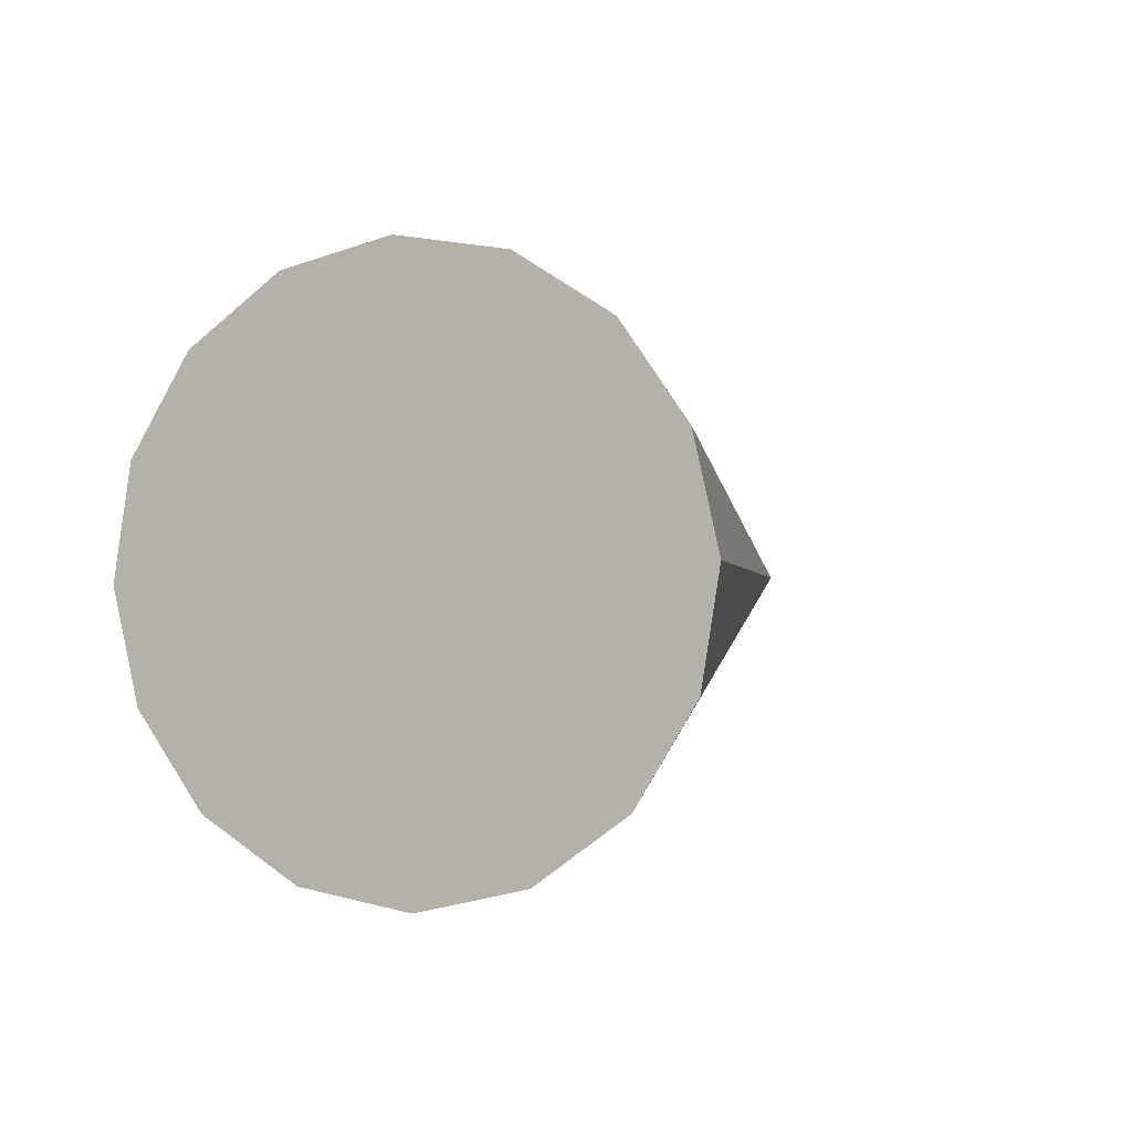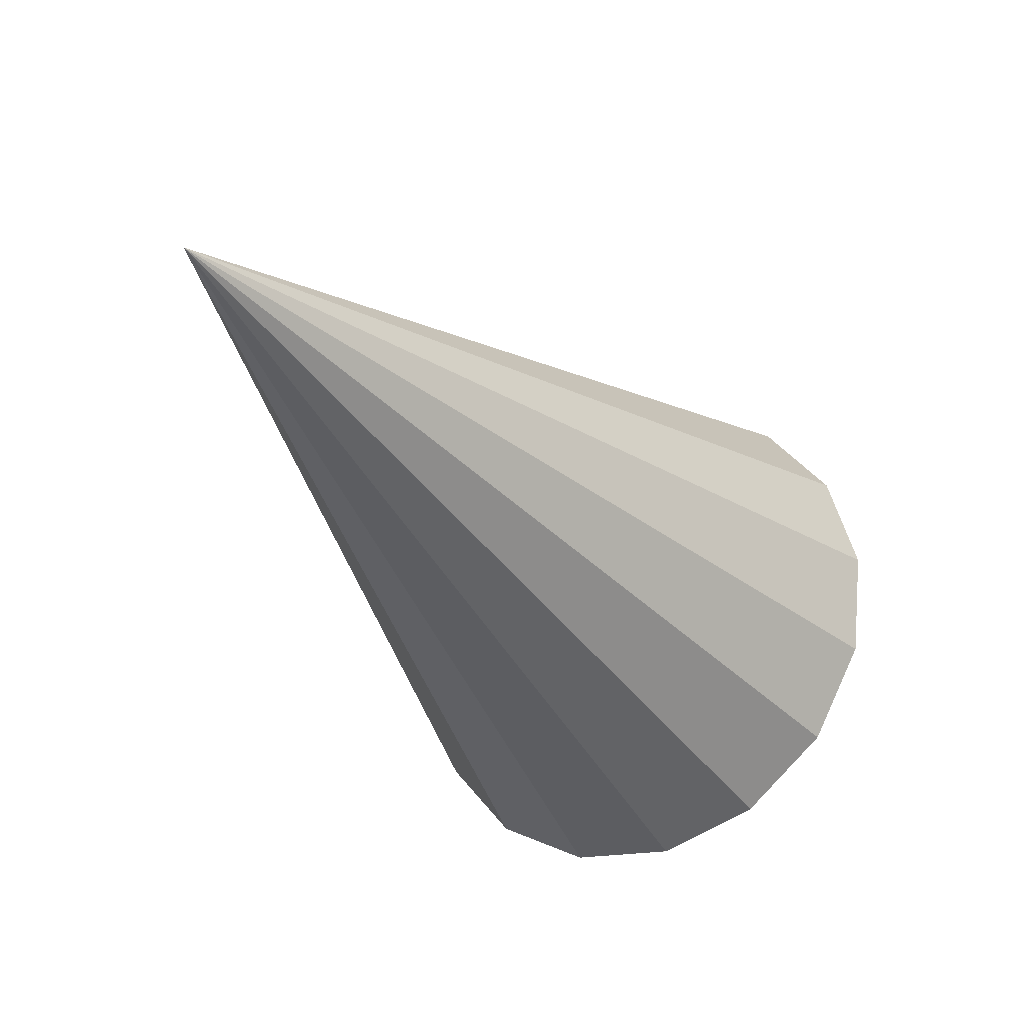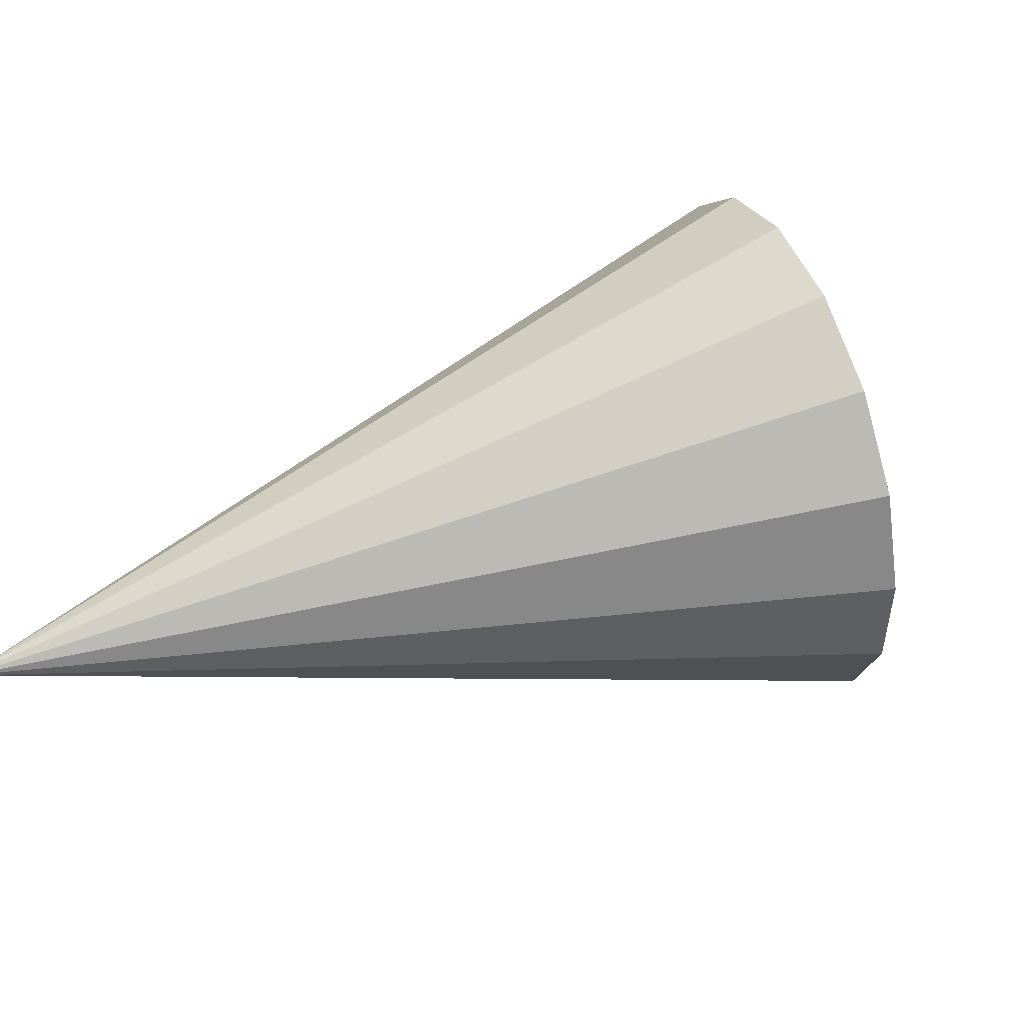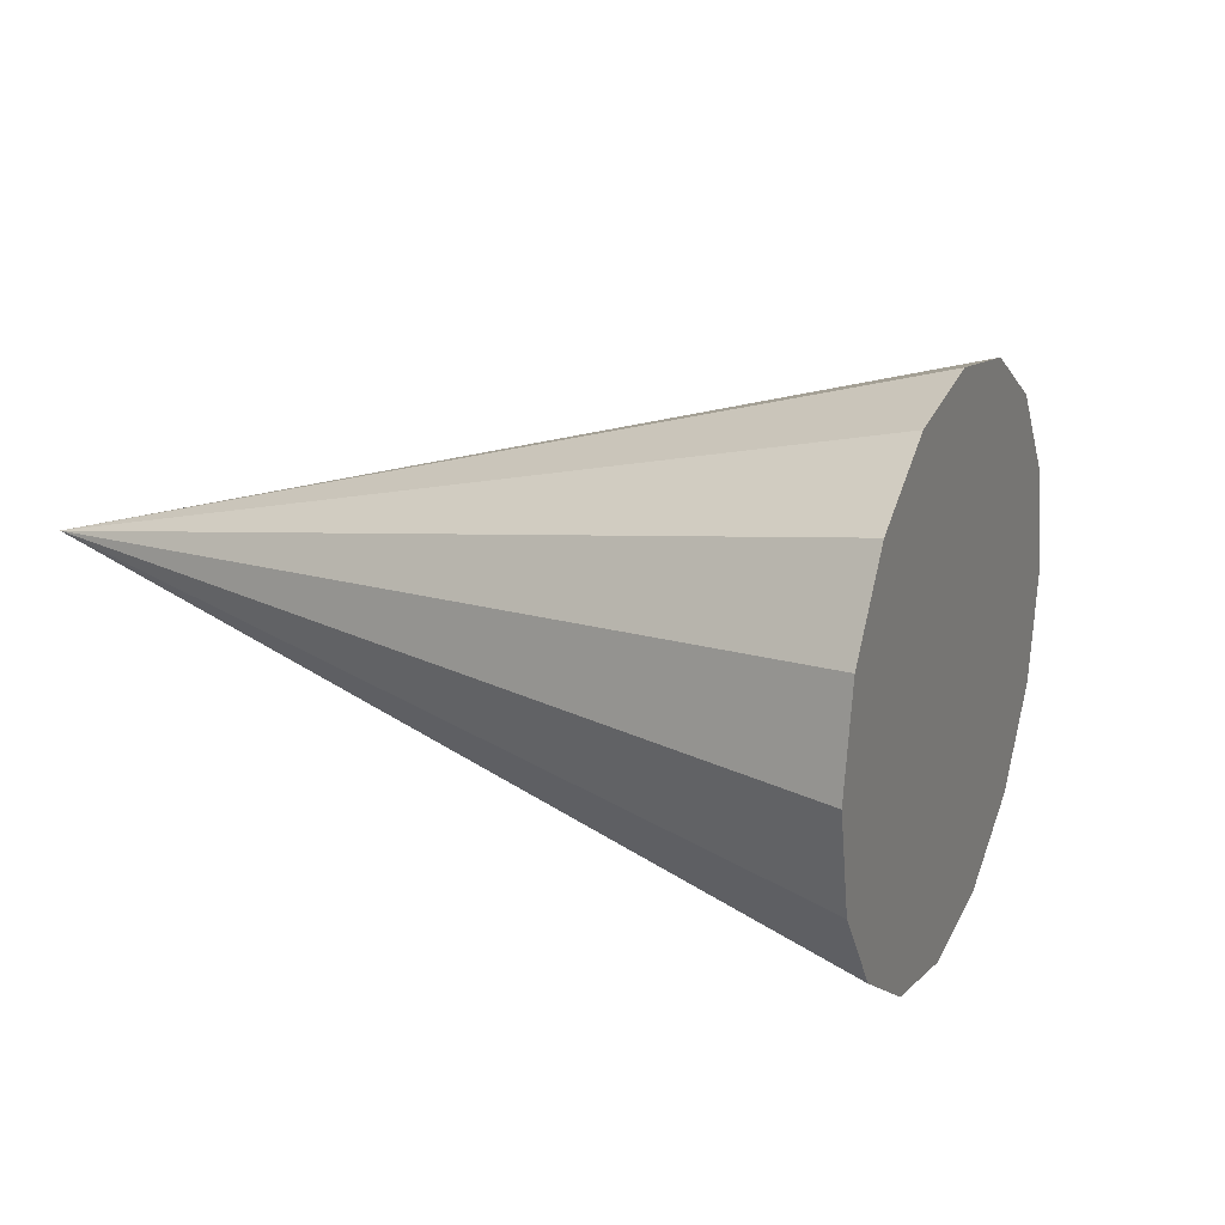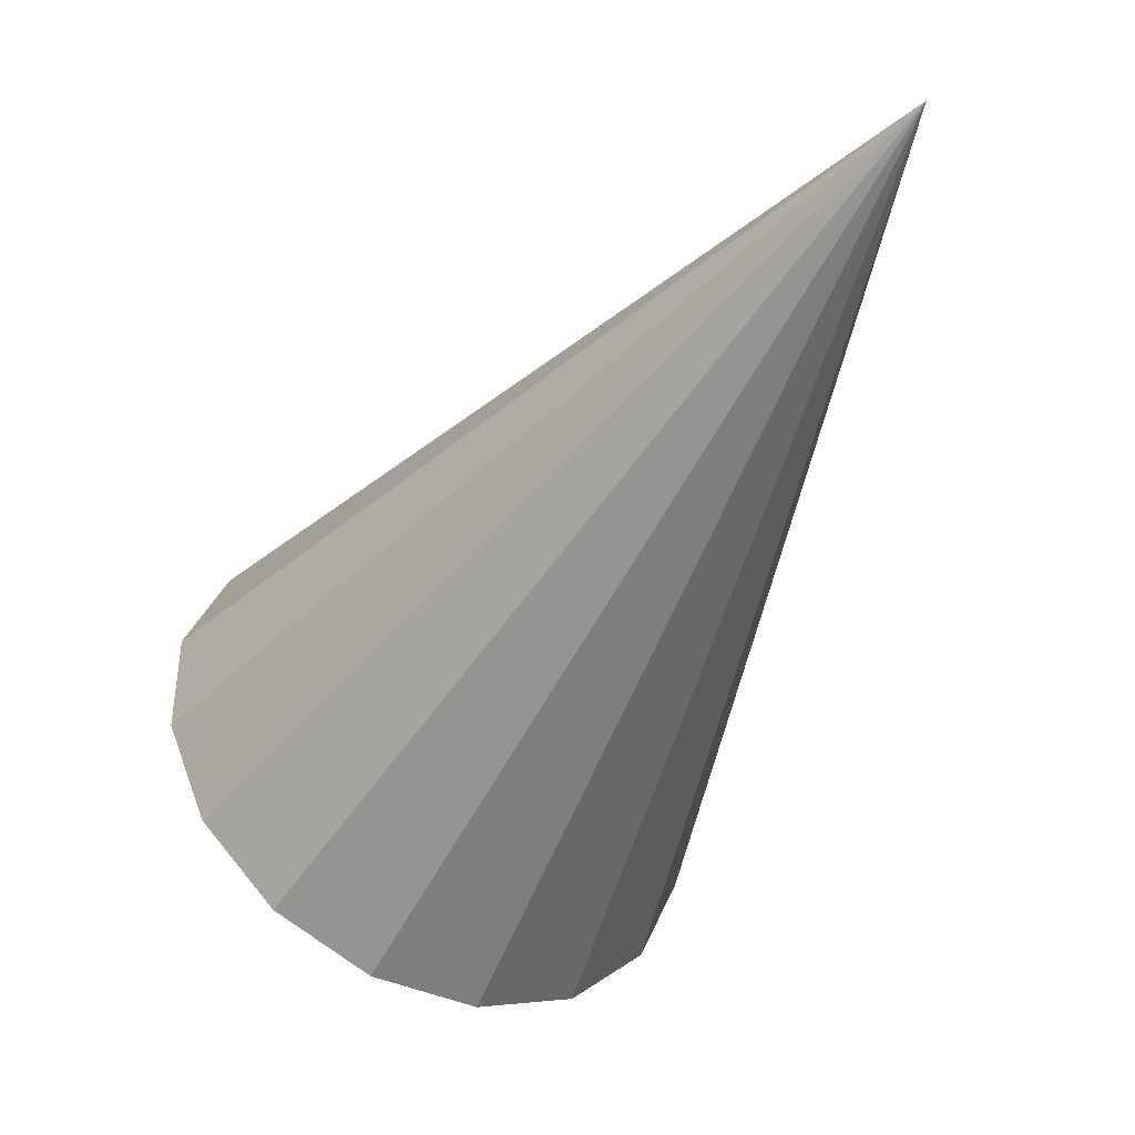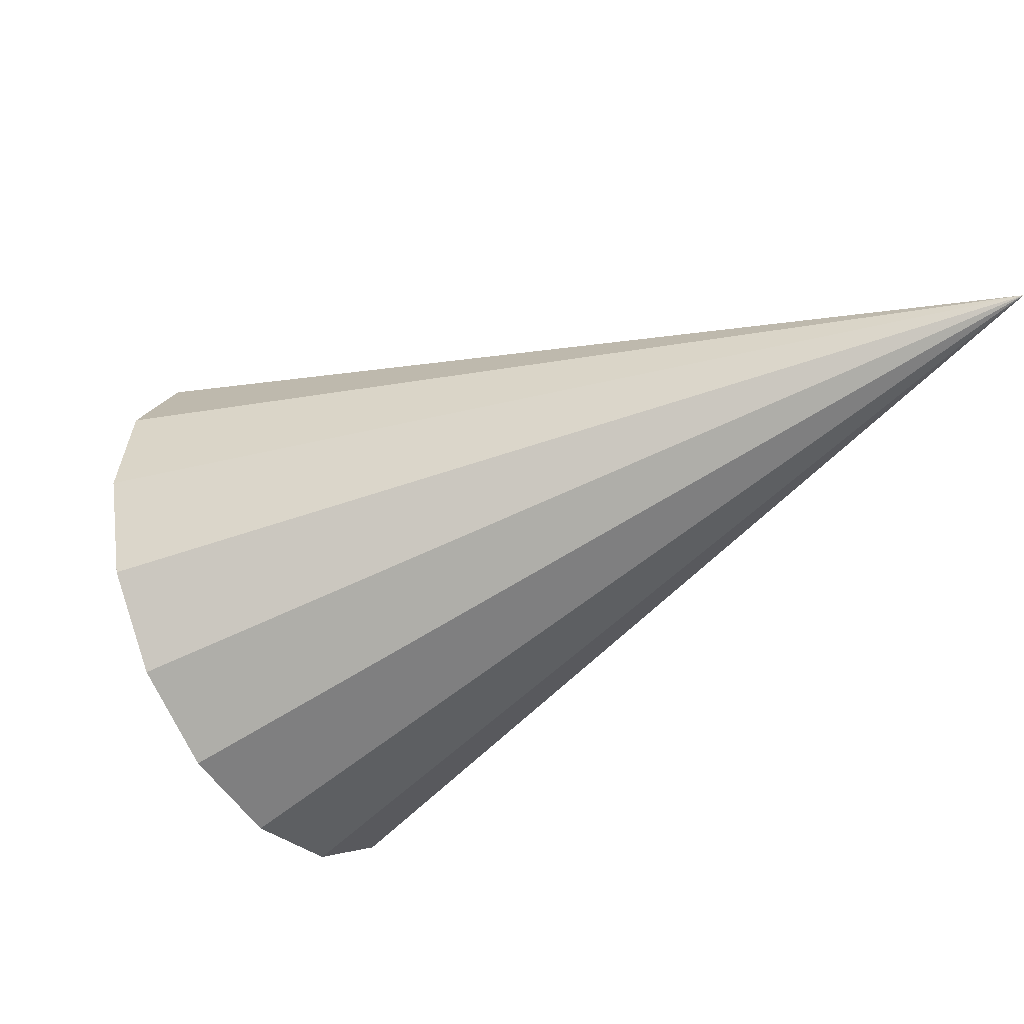
<metadata>
{"format":"obj","ext":"obj","renderer":"f3d","projection":"perspective","resolution":1024,"background":"white","views":[{"elev":-51.9,"azim":-52.0,"up":"+Y"},{"elev":-30.2,"azim":164.5,"up":"+Z"},{"elev":41.9,"azim":-155.5,"up":"+Z"},{"elev":27.0,"azim":-110.5,"up":"+Z"},{"elev":9.4,"azim":52.1,"up":"+Y"},{"elev":-45.6,"azim":78.8,"up":"+Z"}]}
</metadata>
<code>
o Cone.121_Cone.1597
v -1.484 -0.6876 -0.005437
v -1.655 -0.5229 -0.03421
v -1.807 -0.3808 -0.1515
v -1.917 -0.2829 -0.3394
v -1.969 -0.2441 -0.5693
v -1.954 -0.2704 -0.8063
v -1.875 -0.3577 -1.014
v -1.744 -0.4927 -1.161
v -1.581 -0.6549 -1.226
v -1.411 -0.8196 -1.197
v -1.259 -0.9617 -1.08
v -1.148 -1.06 -0.8916
v -0.1381 0.7606 -0.6883
v -1.096 -1.098 -0.6617
v -1.111 -1.072 -0.4247
v -1.19 -0.9848 -0.2168
v -1.321 -0.8498 -0.06954
f 1 13 2
f 2 13 3
f 3 13 4
f 4 13 5
f 5 13 6
f 6 13 7
f 7 13 8
f 8 13 9
f 9 13 10
f 10 13 11
f 11 13 12
f 12 13 14
f 14 13 15
f 15 13 16
f 16 13 17
f 17 13 1
f 17 4 8
f 17 1 4
f 1 2 4
f 2 3 4
f 4 5 6
f 6 7 4
f 7 8 4
f 8 9 10
f 10 11 12
f 12 14 15
f 15 16 17
f 8 10 12
f 12 15 8
f 15 17 8

</code>
